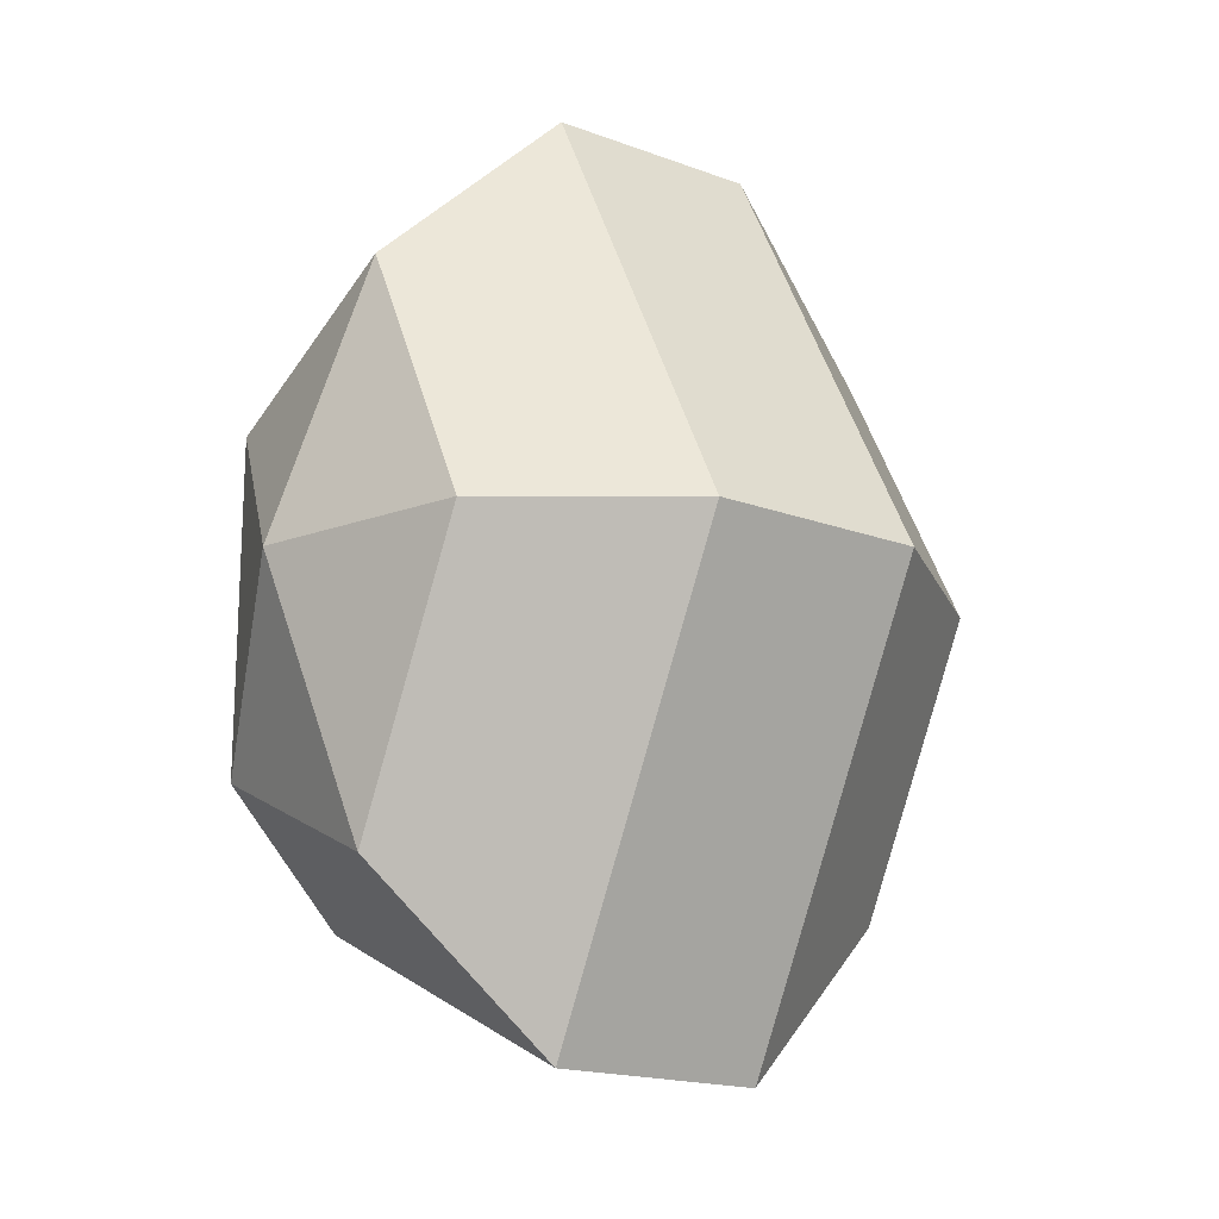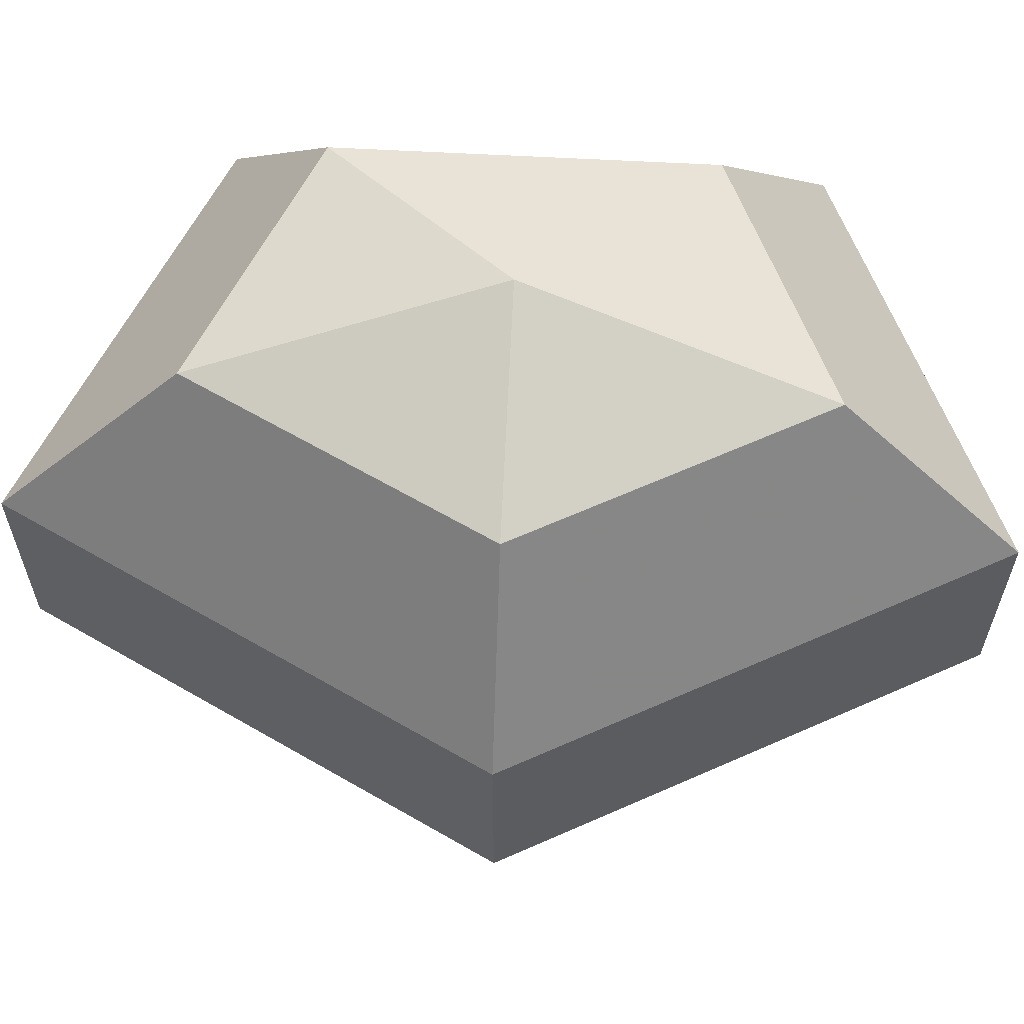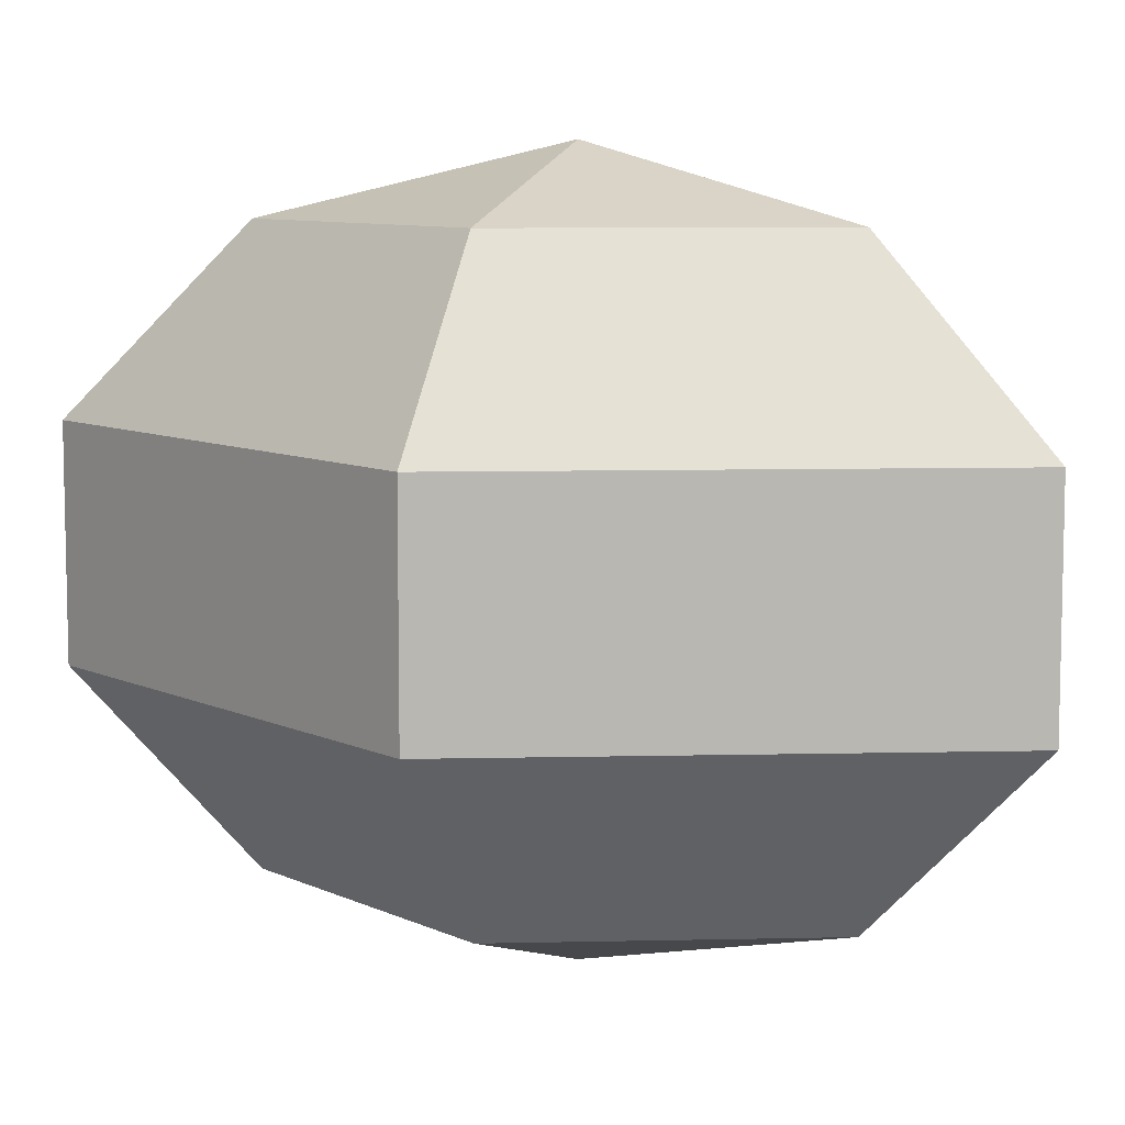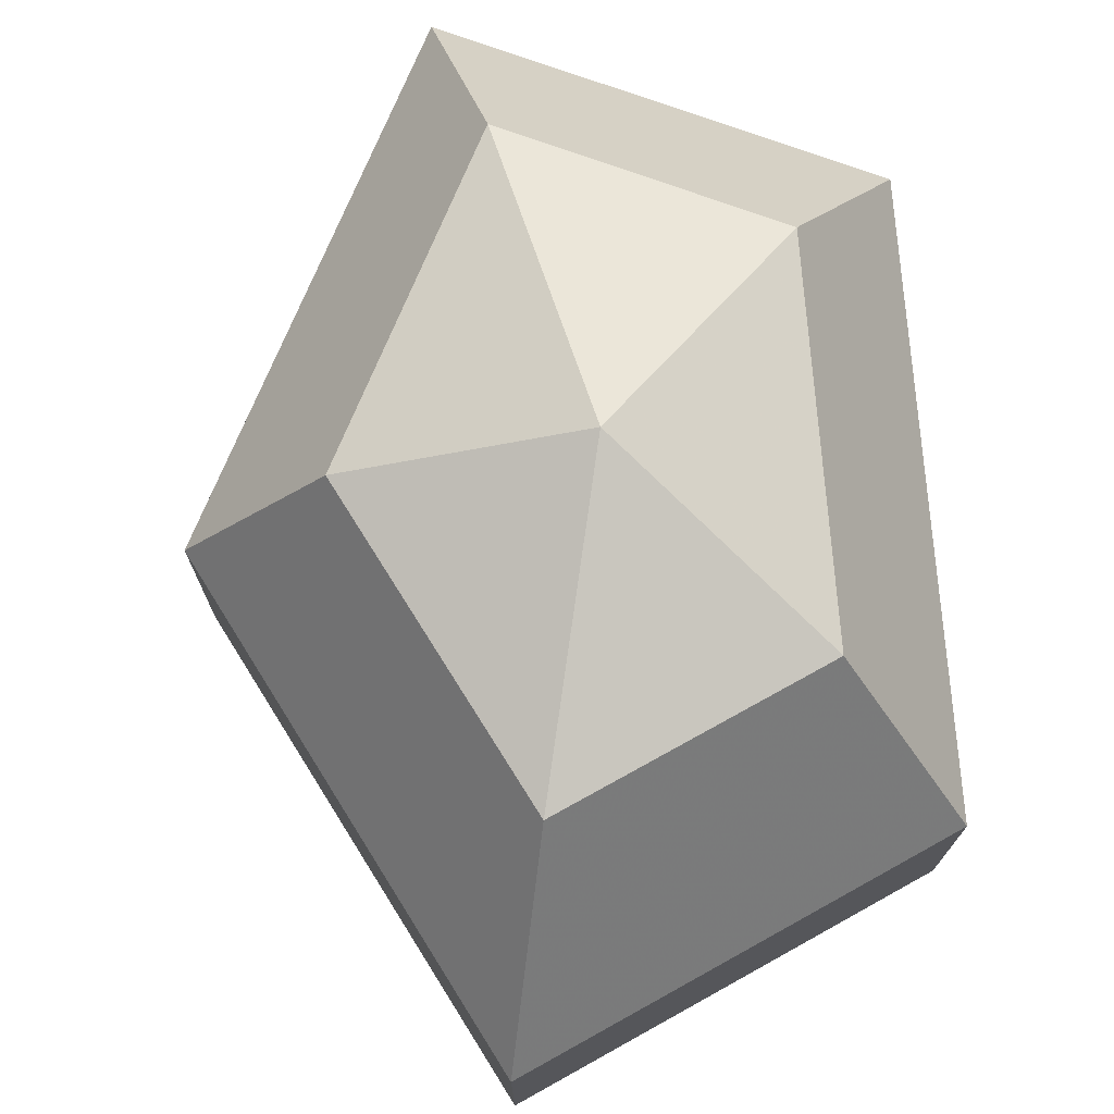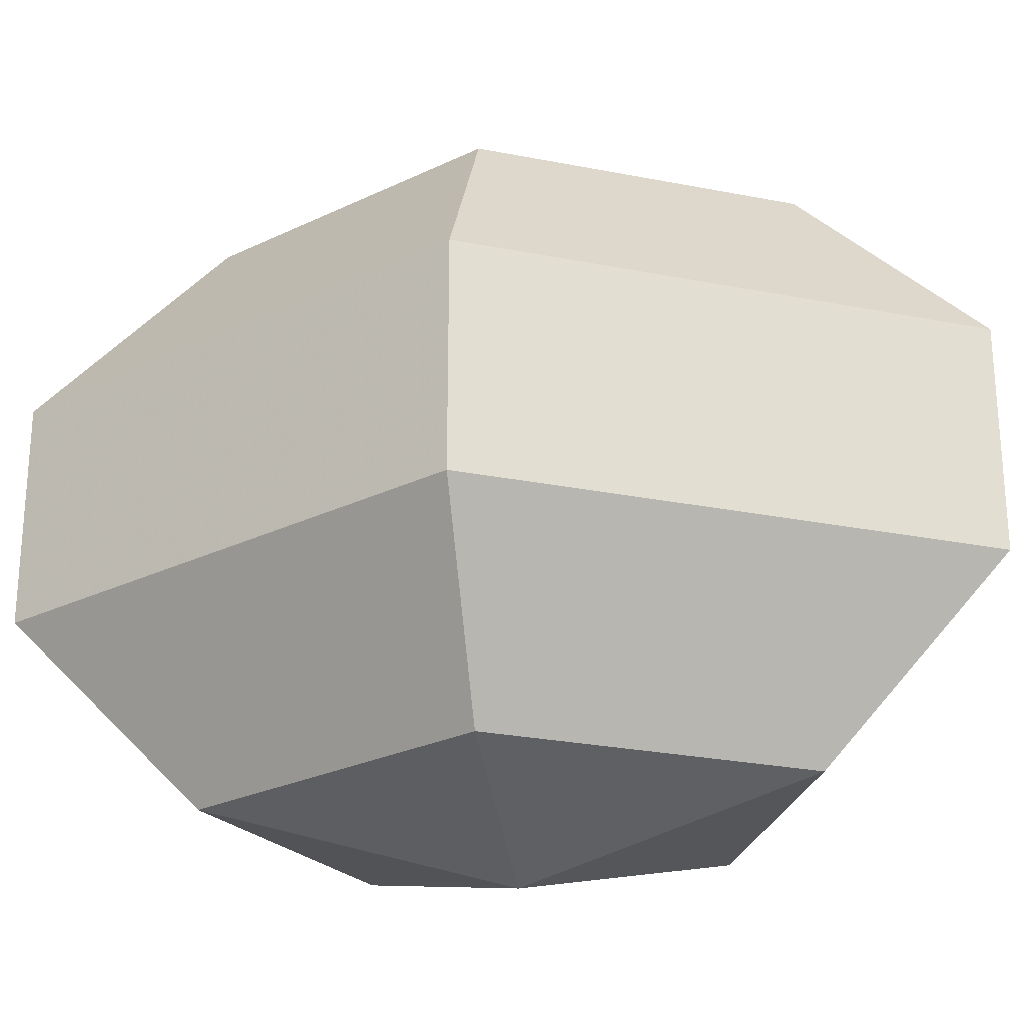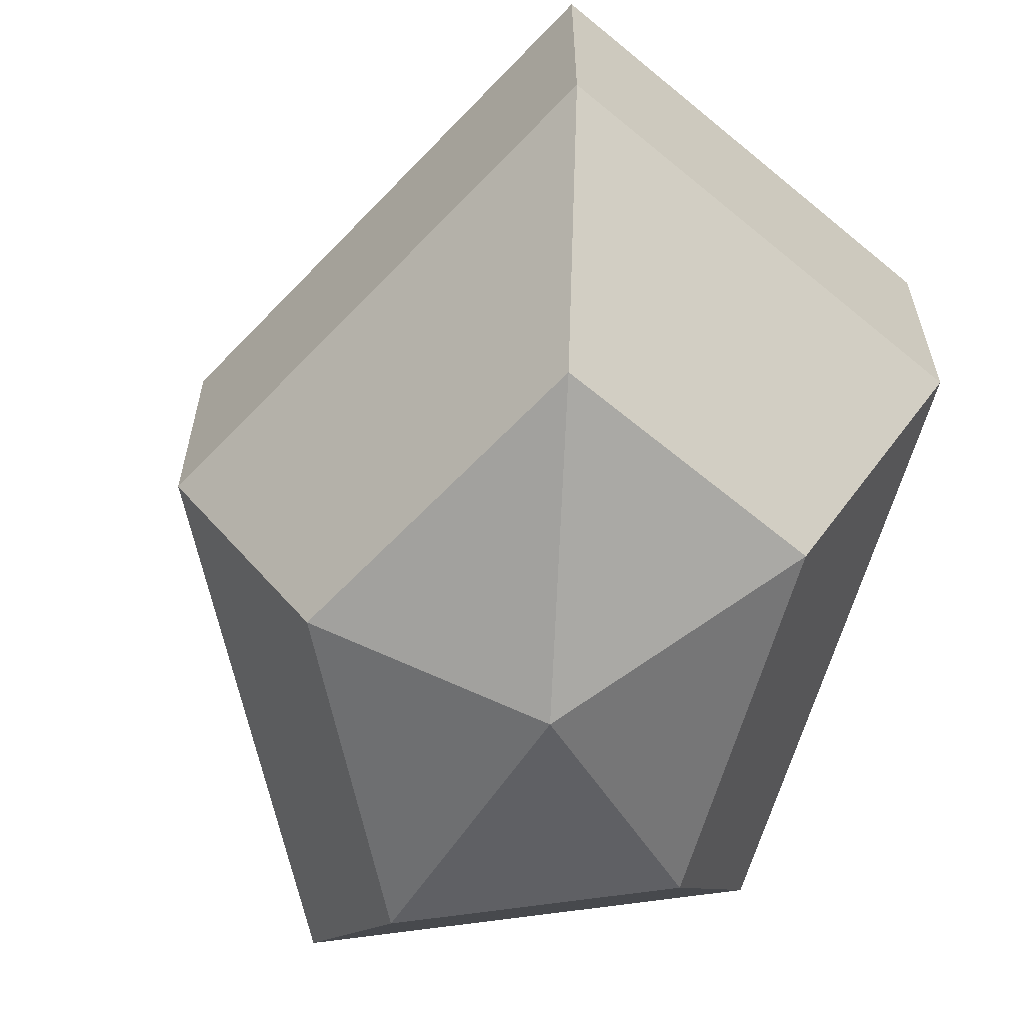
<metadata>
{"format":"obj","ext":"obj","renderer":"f3d","projection":"perspective","resolution":1024,"background":"white","views":[{"elev":-17.7,"azim":-126.2,"up":"+Y"},{"elev":62.9,"azim":-86.9,"up":"+Z"},{"elev":8.4,"azim":-66.1,"up":"+Z"},{"elev":74.7,"azim":-4.6,"up":"+Z"},{"elev":-26.2,"azim":-80.0,"up":"+Z"},{"elev":-62.2,"azim":-15.8,"up":"+Z"}]}
</metadata>
<code>
v 178 73 185.5
v 178 73 185.5
v 178 73 185.5
v 178 73 185.5
v 178 73 185.5
v 178 73 185.5
v 173.6 73 186.9
v 176.6 67.13 186.9
v 181.6 69.37 186.9
v 181.6 76.63 186.9
v 176.6 78.87 186.9
v 173.6 73 186.9
v 170.9 73 190.7
v 175.8 63.5 190.7
v 183.8 67.13 190.7
v 183.8 78.87 190.7
v 175.8 82.5 190.7
v 170.9 73 190.7
v 170.9 73 195.3
v 175.8 63.5 195.3
v 183.8 67.13 195.3
v 183.8 78.87 195.3
v 175.8 82.5 195.3
v 170.9 73 195.3
v 173.6 73 199.1
v 176.6 67.13 199.1
v 181.6 69.37 199.1
v 181.6 76.63 199.1
v 176.6 78.87 199.1
v 173.6 73 199.1
v 178 73 200.5
v 178 73 200.5
v 178 73 200.5
v 178 73 200.5
v 178 73 200.5
v 178 73 200.5
g foo
f 8 7 1
f 9 8 2
f 10 9 3
f 11 10 4
f 12 11 5
f 14 13 7
f 15 14 8
f 16 15 9
f 17 16 10
f 18 17 11
f 20 19 13
f 21 20 14
f 22 21 15
f 23 22 16
f 24 23 17
f 26 25 19
f 27 26 20
f 28 27 21
f 29 28 22
f 30 29 23
f 32 31 25
f 33 32 26
f 34 33 27
f 35 34 28
f 36 35 29
f 2 8 1
f 3 9 2
f 4 10 3
f 5 11 4
f 6 12 5
f 8 14 7
f 9 15 8
f 10 16 9
f 11 17 10
f 12 18 11
f 14 20 13
f 15 21 14
f 16 22 15
f 17 23 16
f 18 24 17
f 20 26 19
f 21 27 20
f 22 28 21
f 23 29 22
f 24 30 23
f 26 32 25
f 27 33 26
f 28 34 27
f 29 35 28
f 30 36 29
g

</code>
